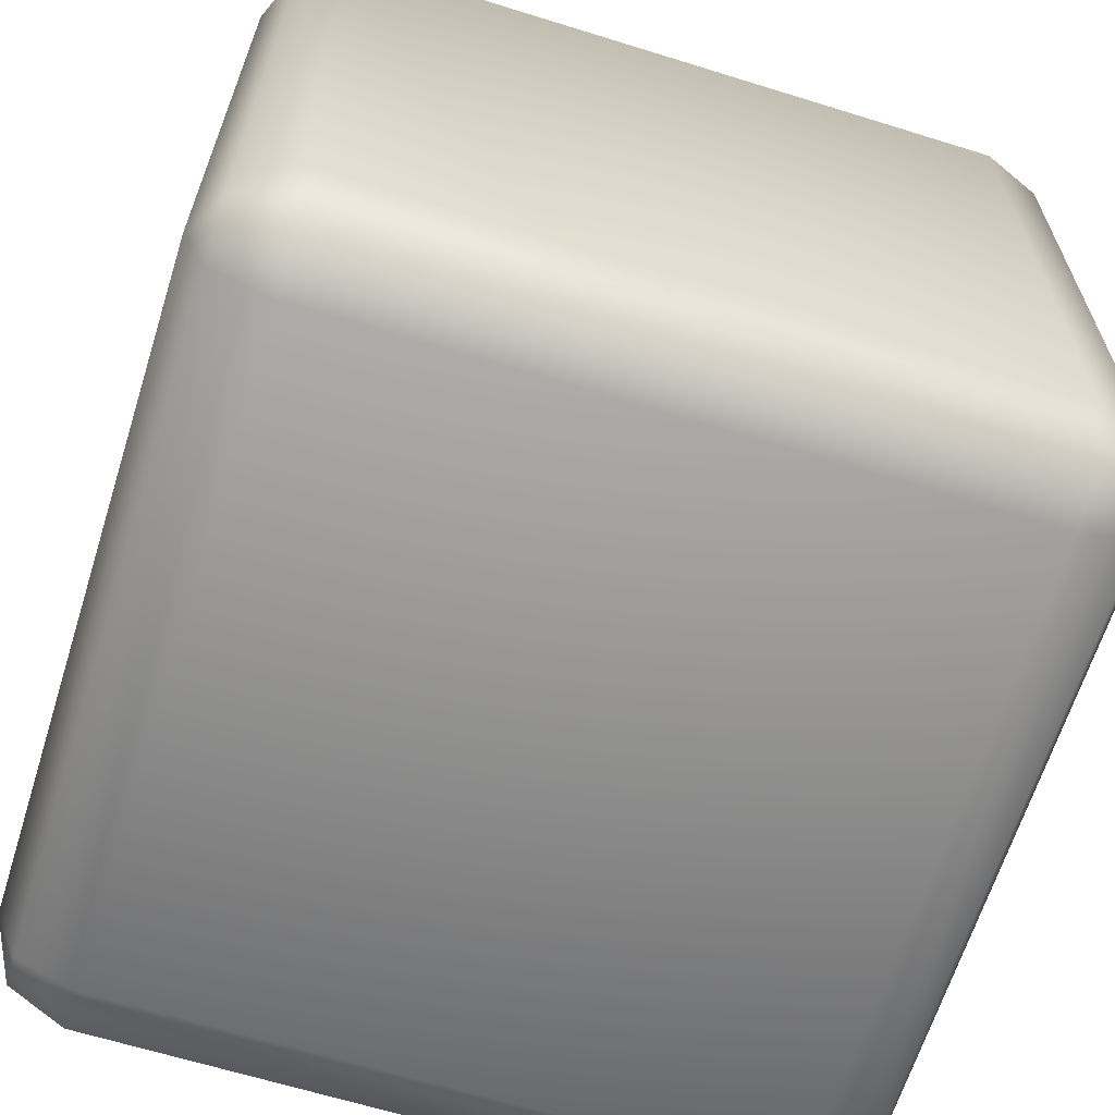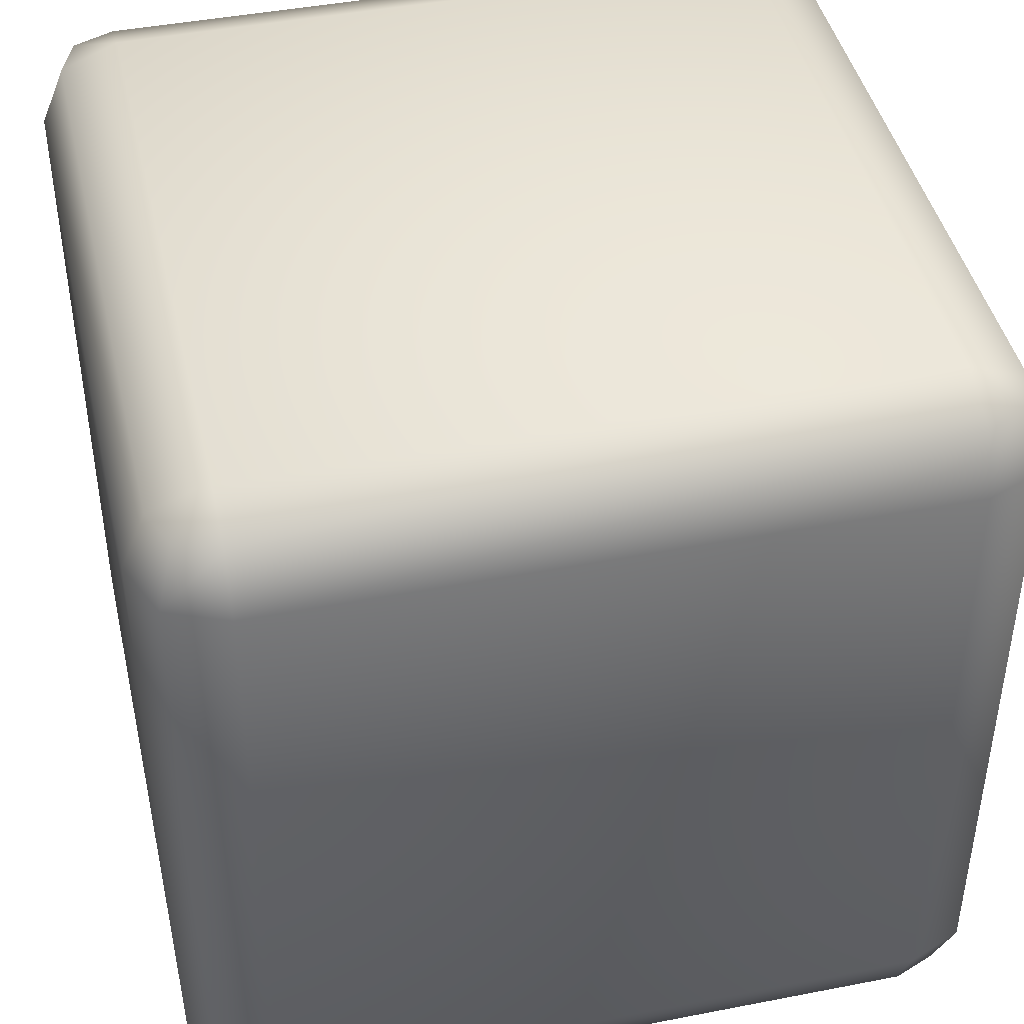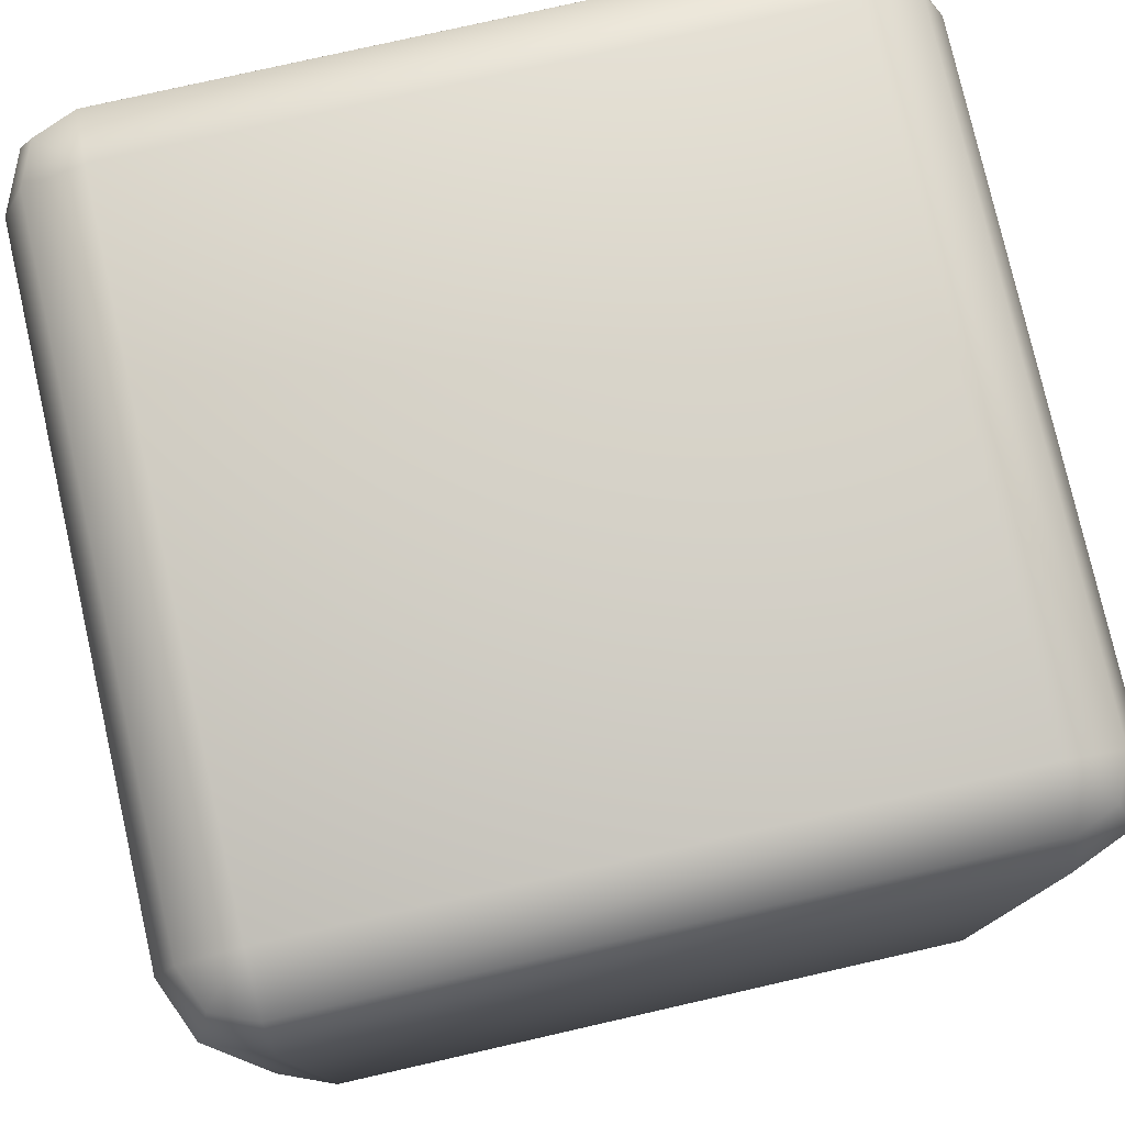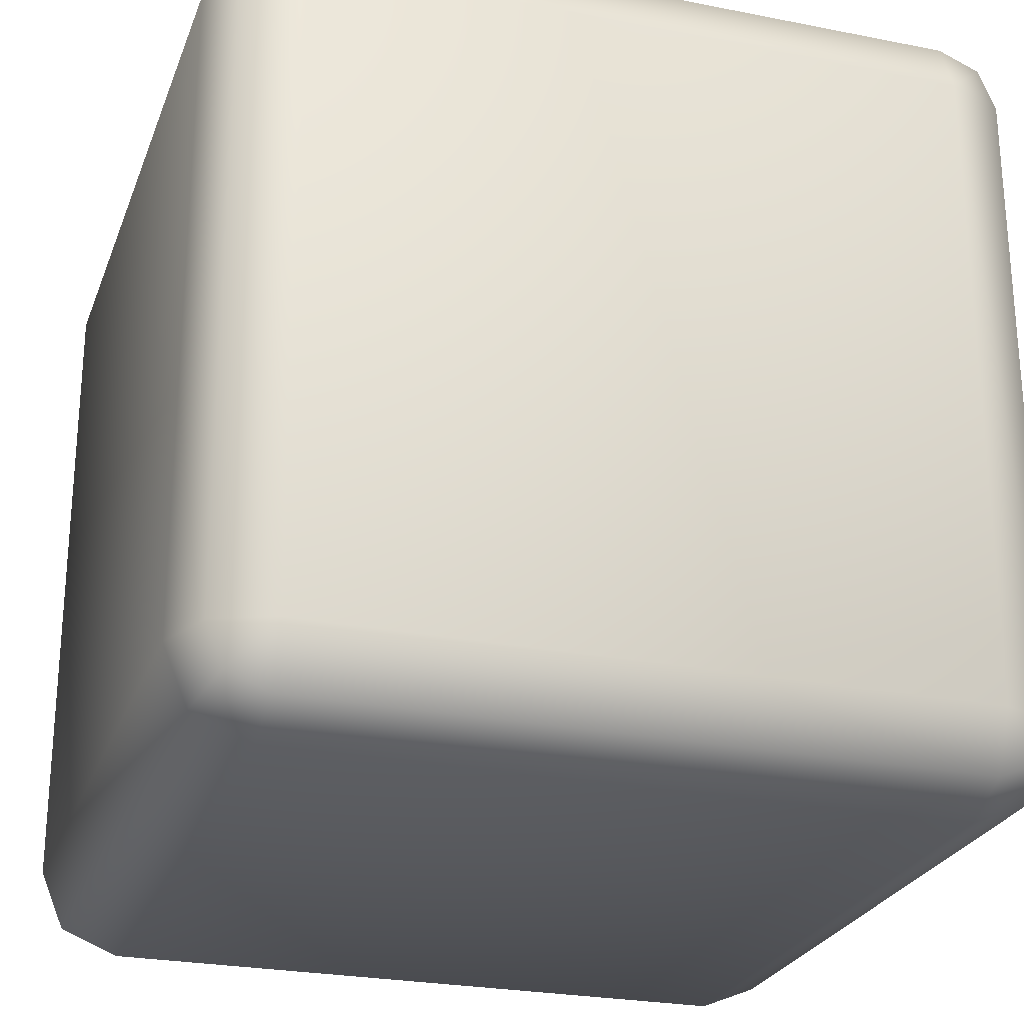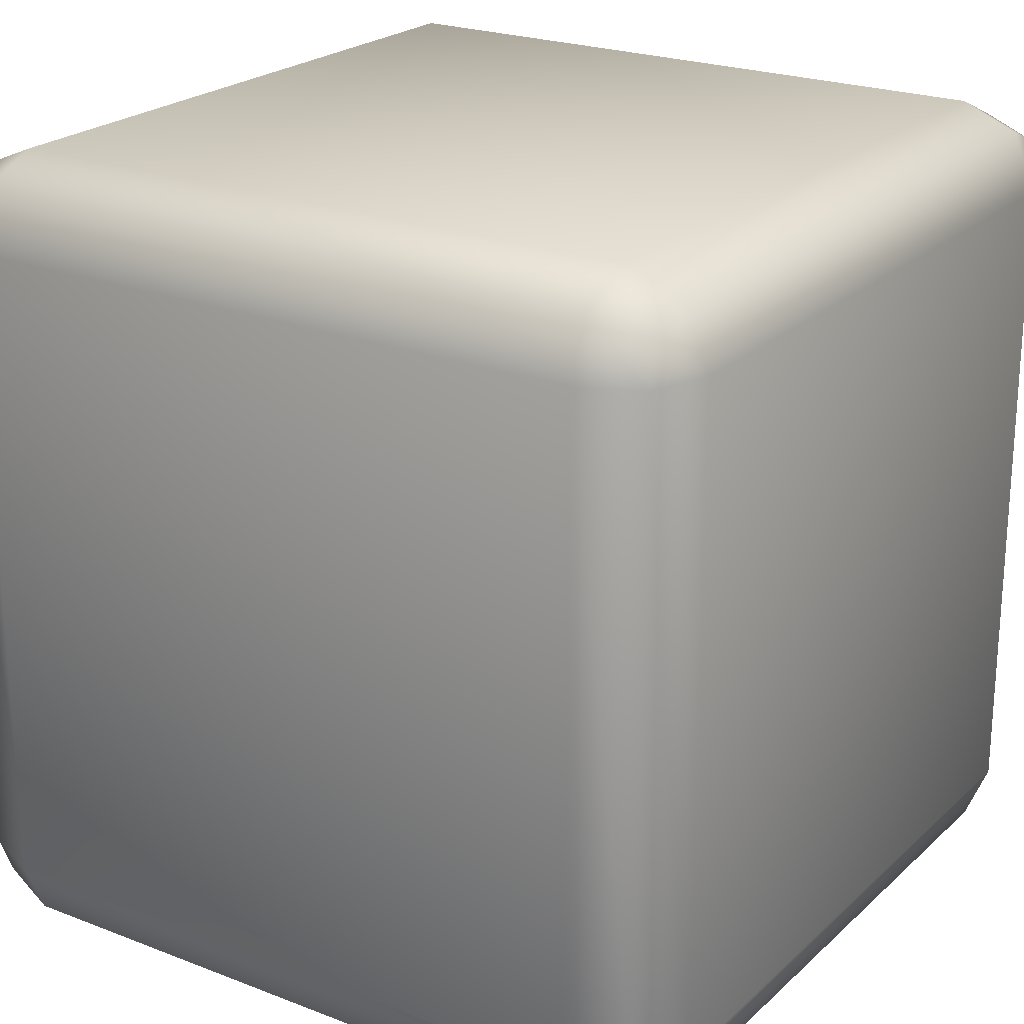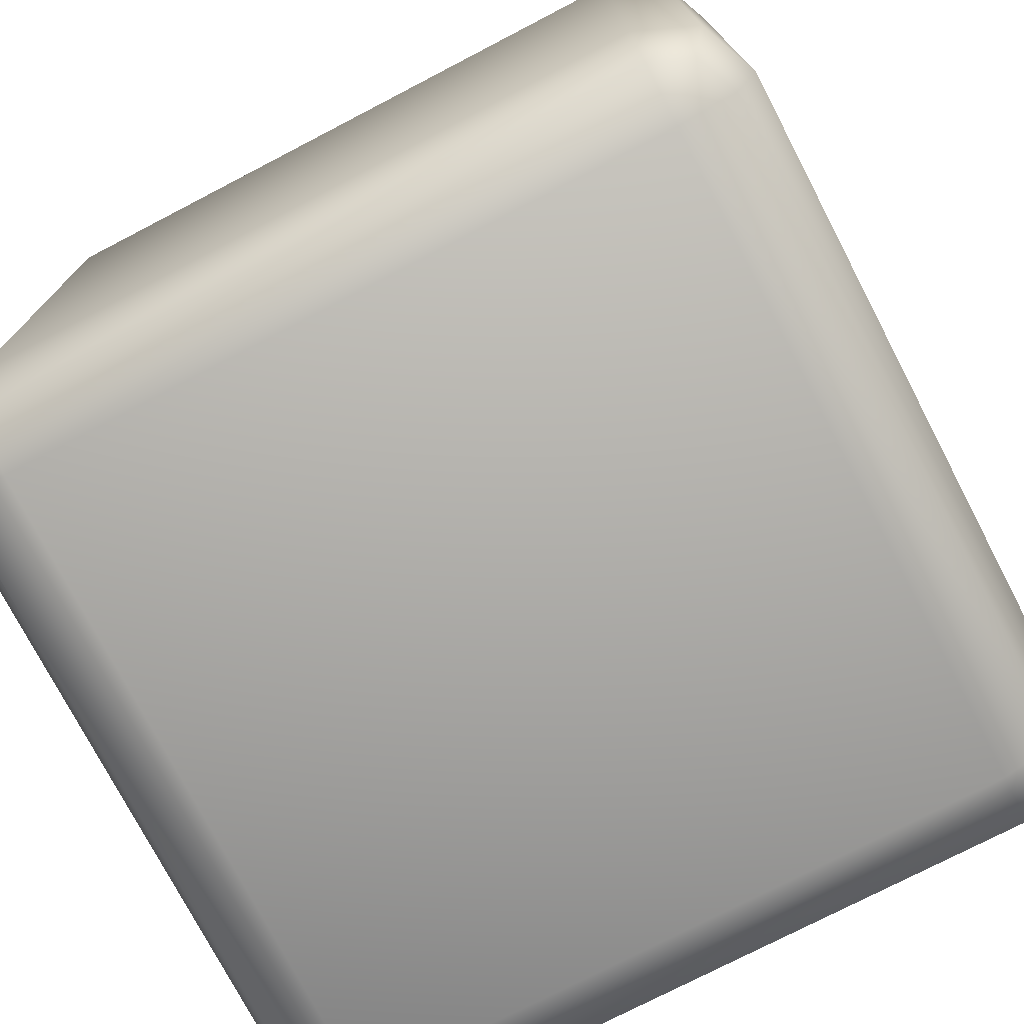
<metadata>
{"format":"obj","ext":"obj","renderer":"f3d","projection":"perspective","resolution":1024,"background":"white","views":[{"elev":-64.7,"azim":72.6,"up":"+Z"},{"elev":43.7,"azim":-102.9,"up":"+Y"},{"elev":77.9,"azim":-102.8,"up":"+Y"},{"elev":-25.5,"azim":162.3,"up":"+Z"},{"elev":22.7,"azim":-56.4,"up":"+Z"},{"elev":-75.4,"azim":27.5,"up":"+Y"}]}
</metadata>
<code>
v -0.4 -0.5 0.4
v 0.4 -0.5 0.4
v 0.4 -0.5 -0.4
v -0.4 -0.5 -0.4
v -0.4 -0.4707 0.4707
v 0.4 -0.4707 0.4707
v 0.45 -0.4707 0.45
v 0.4707 -0.4707 0.4
v 0.4707 -0.4707 -0.4
v 0.45 -0.4707 -0.45
v 0.4 -0.4707 -0.4707
v -0.4 -0.4707 -0.4707
v -0.45 -0.4707 -0.45
v -0.4707 -0.4707 -0.4
v -0.4707 -0.4707 0.4
v -0.45 -0.4707 0.45
v -0.4 -0.4 0.5
v 0.4 -0.4 0.5
v 0.4707 -0.4 0.4707
v 0.5 -0.4 0.4
v 0.5 -0.4 -0.4
v 0.4707 -0.4 -0.4707
v 0.4 -0.4 -0.5
v -0.4 -0.4 -0.5
v -0.4707 -0.4 -0.4707
v -0.5 -0.4 -0.4
v -0.5 -0.4 0.4
v -0.4707 -0.4 0.4707
v -0.4 0.4 0.5
v 0.4 0.4 0.5
v 0.4707 0.4 0.4707
v 0.5 0.4 0.4
v 0.5 0.4 -0.4
v 0.4707 0.4 -0.4707
v 0.4 0.4 -0.5
v -0.4 0.4 -0.5
v -0.4707 0.4 -0.4707
v -0.5 0.4 -0.4
v -0.5 0.4 0.4
v -0.4707 0.4 0.4707
v -0.4 0.4707 0.4707
v 0.4 0.4707 0.4707
v 0.45 0.4707 0.45
v 0.4707 0.4707 0.4
v 0.4707 0.4707 -0.4
v 0.45 0.4707 -0.45
v 0.4 0.4707 -0.4707
v -0.4 0.4707 -0.4707
v -0.45 0.4707 -0.45
v -0.4707 0.4707 -0.4
v -0.4707 0.4707 0.4
v -0.45 0.4707 0.45
v -0.4 0.5 0.4
v 0.4 0.5 0.4
v 0.4 0.5 -0.4
v -0.4 0.5 -0.4
f 6 5 1
f 18 17 5
f 30 29 17
f 42 41 29
f 54 53 41
f 7 6 2
f 19 18 6
f 31 30 18
f 43 42 30
f 43 54 42
f 8 7 2
f 20 19 7
f 32 31 19
f 44 43 31
f 44 54 43
f 9 8 2
f 21 20 8
f 33 32 20
f 45 44 32
f 55 54 44
f 10 9 3
f 22 21 9
f 34 33 21
f 46 45 33
f 46 55 45
f 11 10 3
f 23 22 10
f 35 34 22
f 47 46 34
f 47 55 46
f 12 11 3
f 24 23 11
f 36 35 23
f 48 47 35
f 56 55 47
f 13 12 4
f 25 24 12
f 37 36 24
f 49 48 36
f 49 56 48
f 14 13 4
f 26 25 13
f 38 37 25
f 50 49 37
f 50 56 49
f 15 14 4
f 27 26 14
f 39 38 26
f 51 50 38
f 53 56 50
f 16 15 1
f 28 27 15
f 40 39 27
f 52 51 39
f 52 53 51
f 5 16 1
f 17 28 16
f 29 40 28
f 41 52 40
f 41 53 52
f 55 56 53
f 3 2 1
f 2 6 1
f 6 18 5
f 18 30 17
f 30 42 29
f 42 54 41
f 7 19 6
f 19 31 18
f 31 43 30
f 8 20 7
f 20 32 19
f 32 44 31
f 3 9 2
f 9 21 8
f 21 33 20
f 33 45 32
f 45 55 44
f 10 22 9
f 22 34 21
f 34 46 33
f 11 23 10
f 23 35 22
f 35 47 34
f 4 12 3
f 12 24 11
f 24 36 23
f 36 48 35
f 48 56 47
f 13 25 12
f 25 37 24
f 37 49 36
f 14 26 13
f 26 38 25
f 38 50 37
f 1 15 4
f 15 27 14
f 27 39 26
f 39 51 38
f 51 53 50
f 16 28 15
f 28 40 27
f 40 52 39
f 5 17 16
f 17 29 28
f 29 41 40
f 54 55 53
f 4 3 1

</code>
